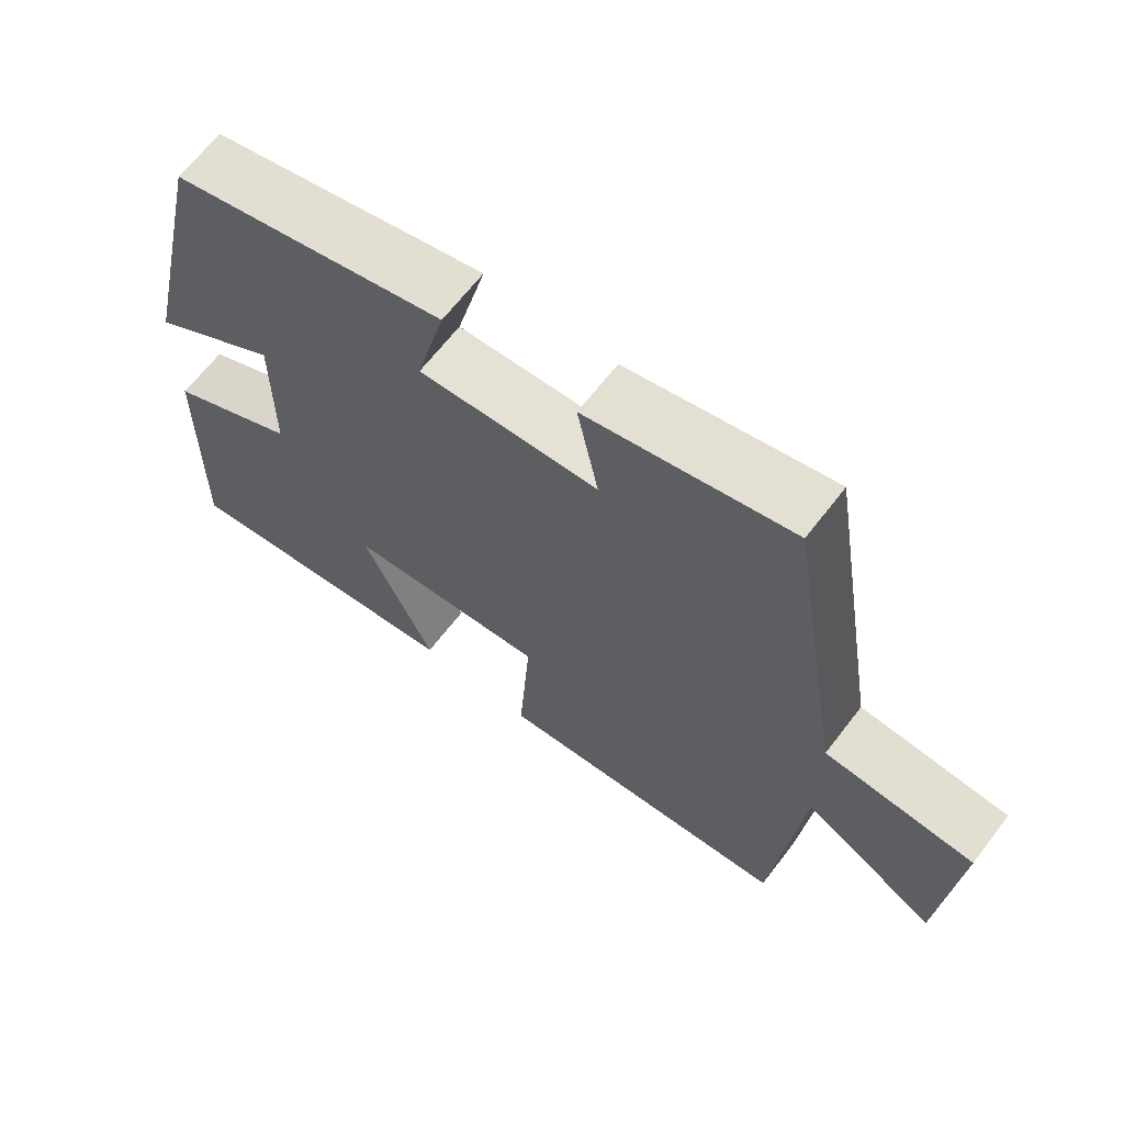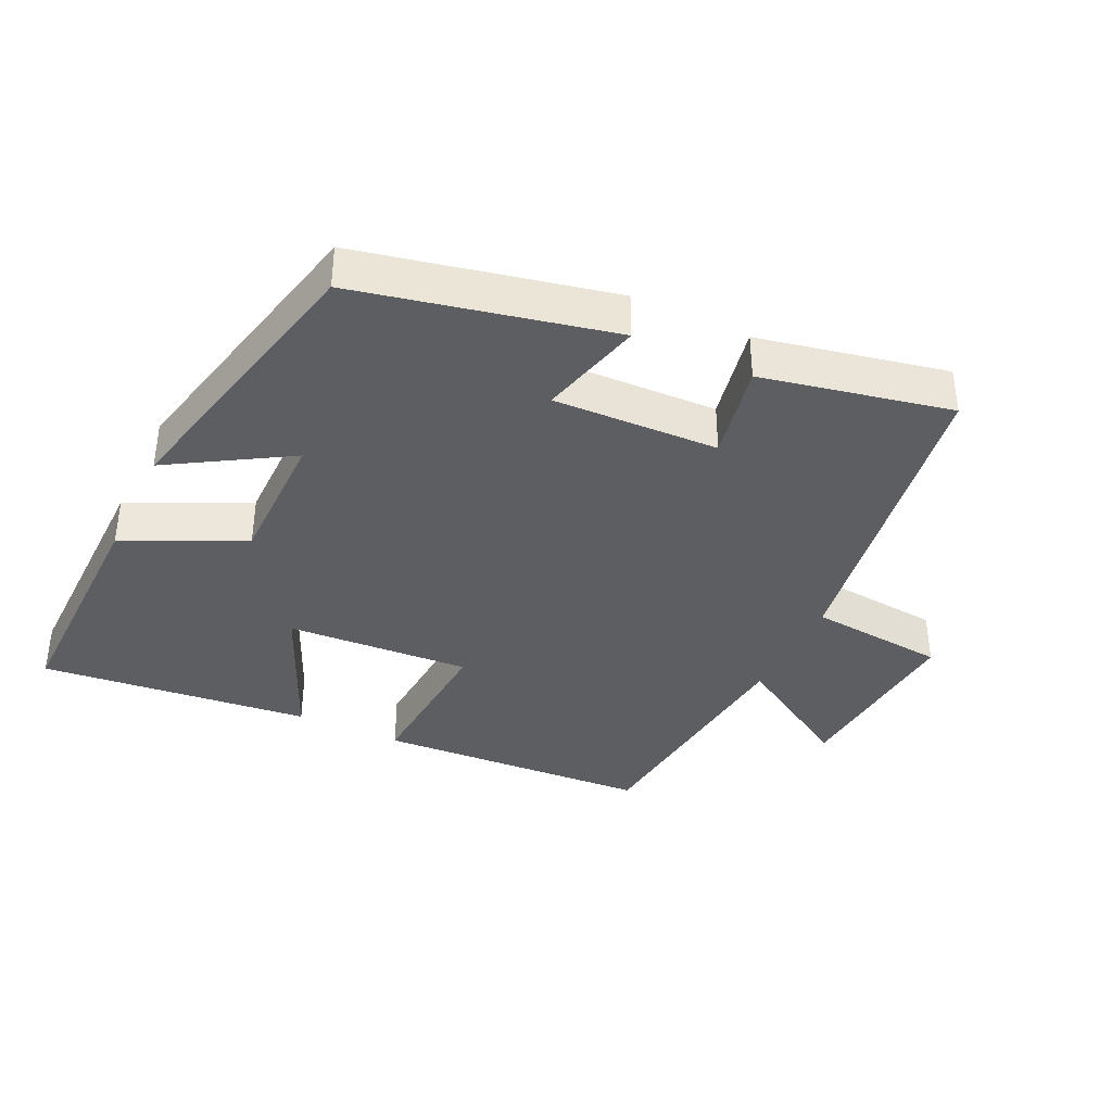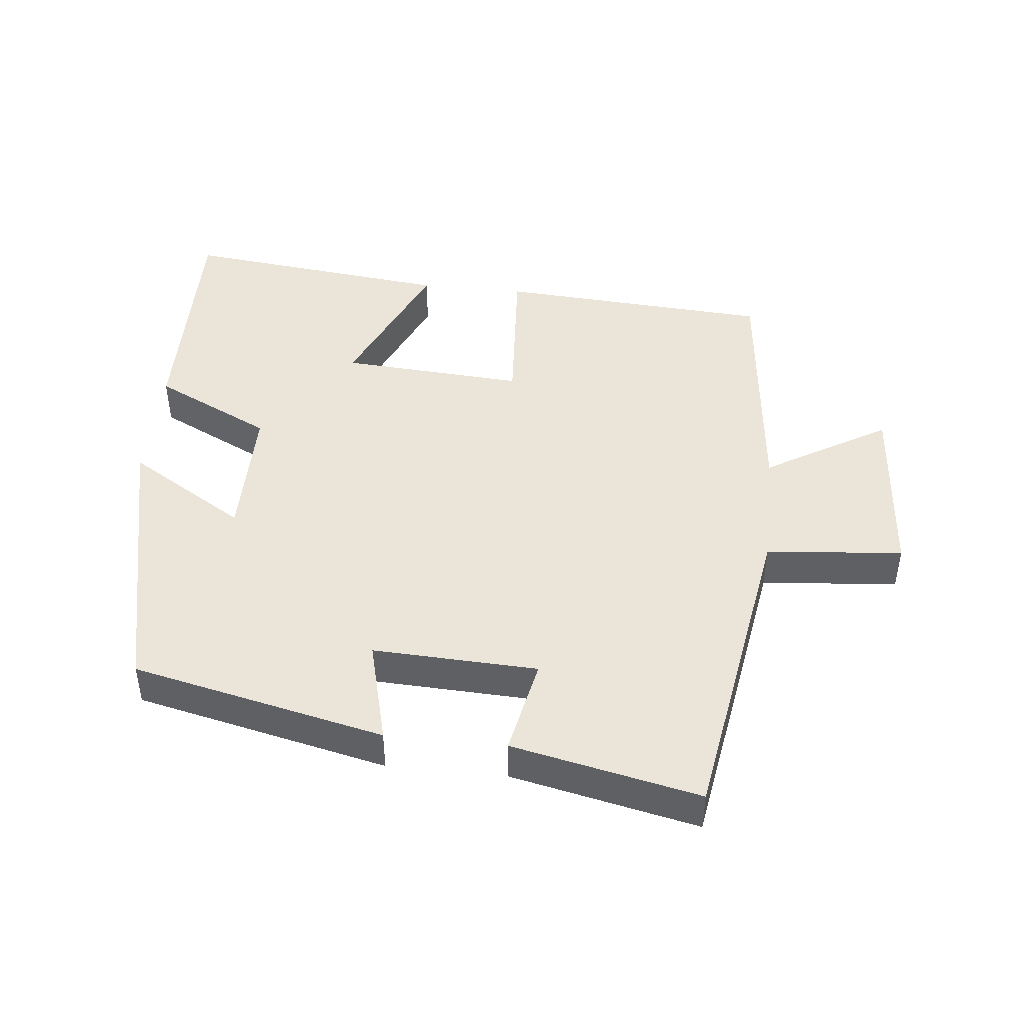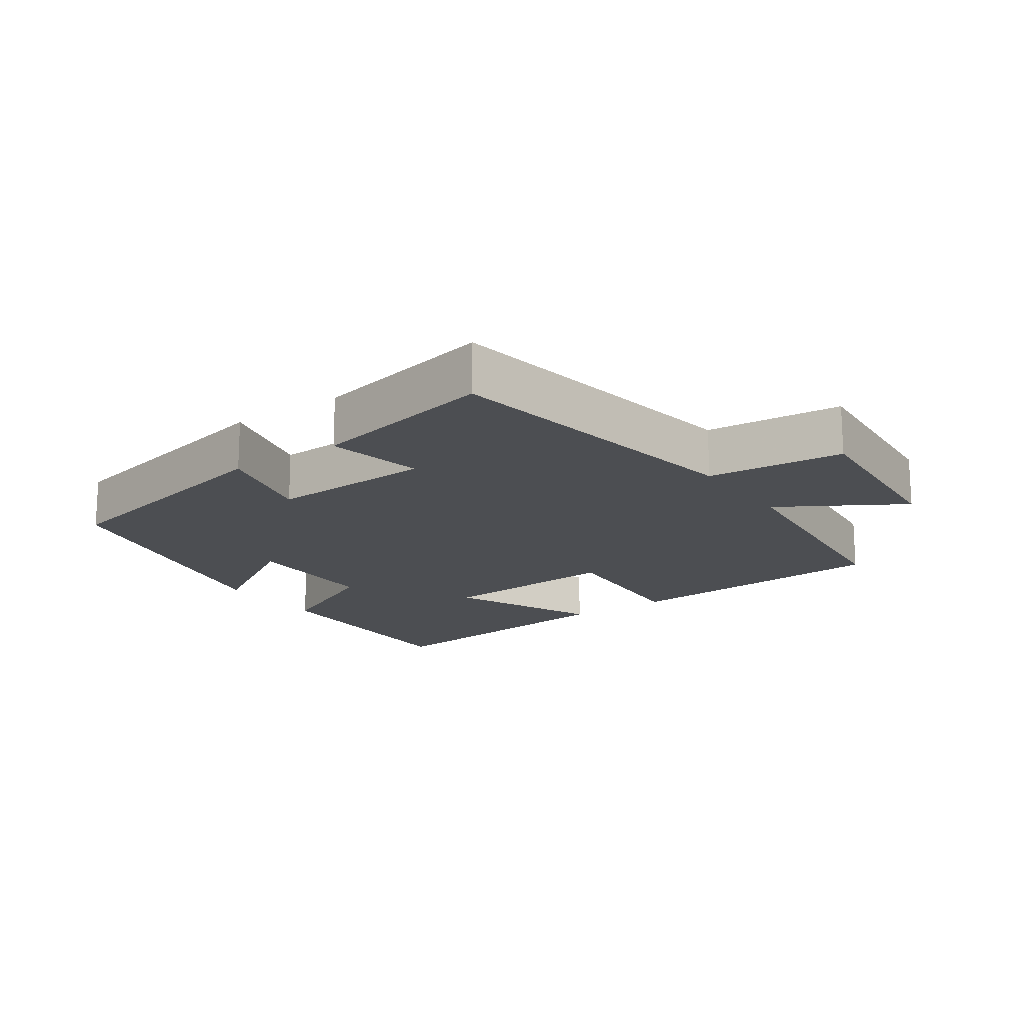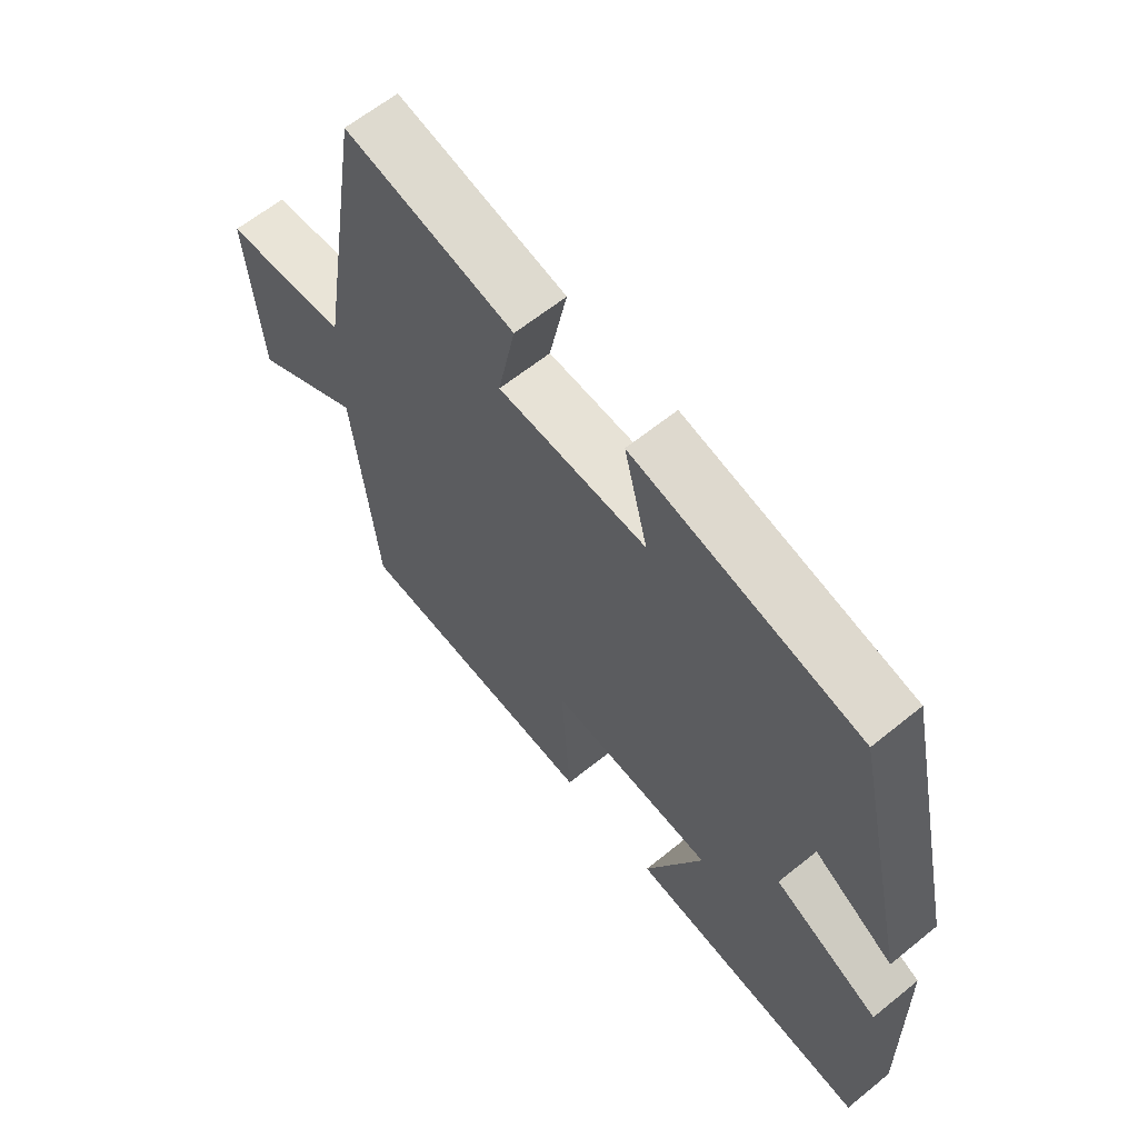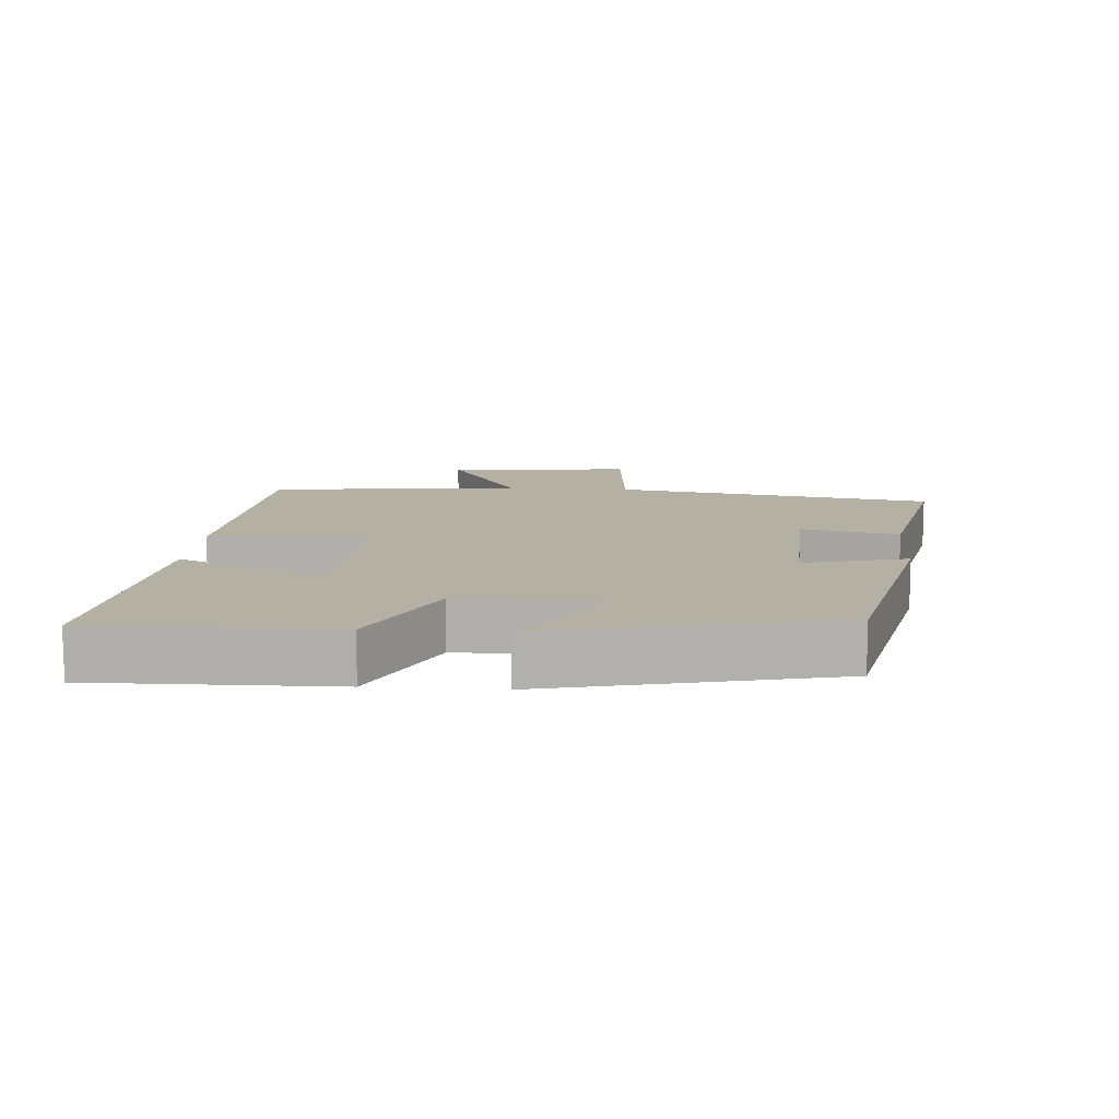
<metadata>
{"format":"obj","ext":"obj","renderer":"f3d","projection":"perspective","resolution":1024,"background":"white","views":[{"elev":65.6,"azim":37.5,"up":"+Z"},{"elev":-37.8,"azim":-25.6,"up":"+Y"},{"elev":45.2,"azim":6.0,"up":"+Y"},{"elev":-16.8,"azim":35.0,"up":"+Y"},{"elev":62.3,"azim":-129.5,"up":"+Z"},{"elev":11.6,"azim":-85.9,"up":"+Y"}]}
</metadata>
<code>
v 0.423 0.07 0.559
v 0.5 0.07 0.086
v 0.703 0.07 0.068
v 0.681 0.07 -0.208
v 0.5 0.07 -0.1
v 0.461 0.07 -0.474
v 0.055 0.07 -0.5
v 0.071 0.07 -0.264
v -0.201 0.07 -0.282
v -0.105 0.07 -0.5
v -0.505 0.07 -0.544
v -0.5 0.07 -0.191
v -0.325 0.07 -0.106
v -0.325 0.07 0.1
v -0.5 0.07 -0.007
v -0.405 0.07 0.417
v -0.031 0.07 0.5
v -0.07 0.07 0.346
v 0.174 0.07 0.356
v 0.145 0.07 0.5
v 0.423 0 0.559
v 0.5 0 0.086
v 0.703 0 0.068
v 0.681 0 -0.208
v 0.5 0 -0.1
v 0.461 0 -0.474
v 0.055 0 -0.5
v 0.071 0 -0.264
v -0.201 0 -0.282
v -0.105 0 -0.5
v -0.505 0 -0.544
v -0.5 0 -0.191
v -0.325 0 -0.106
v -0.325 0 0.1
v -0.5 0 -0.007
v -0.405 0 0.417
v -0.031 0 0.5
v -0.07 0 0.346
v 0.174 0 0.356
v 0.145 0 0.5
f 19 20 1 2
f 18 19 2
f 16 17 18
f 15 16 18
f 14 15 18
f 13 14 18 2
f 11 12 13
f 10 11 13
f 9 10 13
f 13 2 3
f 9 13 3
f 8 9 3
f 5 6 7 8
f 5 8 3
f 3 4 5
f 22 21 40 39
f 22 39 38
f 38 37 36
f 38 36 35
f 38 35 34
f 22 38 34 33
f 33 32 31
f 33 31 30
f 33 30 29
f 23 22 33
f 23 33 29
f 23 29 28
f 28 27 26 25
f 23 28 25
f 25 24 23
f 1 21 22 2
f 2 22 23 3
f 3 23 24 4
f 4 24 25 5
f 5 25 26 6
f 6 26 27 7
f 7 27 28 8
f 8 28 29 9
f 9 29 30 10
f 10 30 31 11
f 11 31 32 12
f 12 32 33 13
f 13 33 34 14
f 14 34 35 15
f 15 35 36 16
f 16 36 37 17
f 17 37 38 18
f 18 38 39 19
f 19 39 40 20
f 20 40 21 1

</code>
